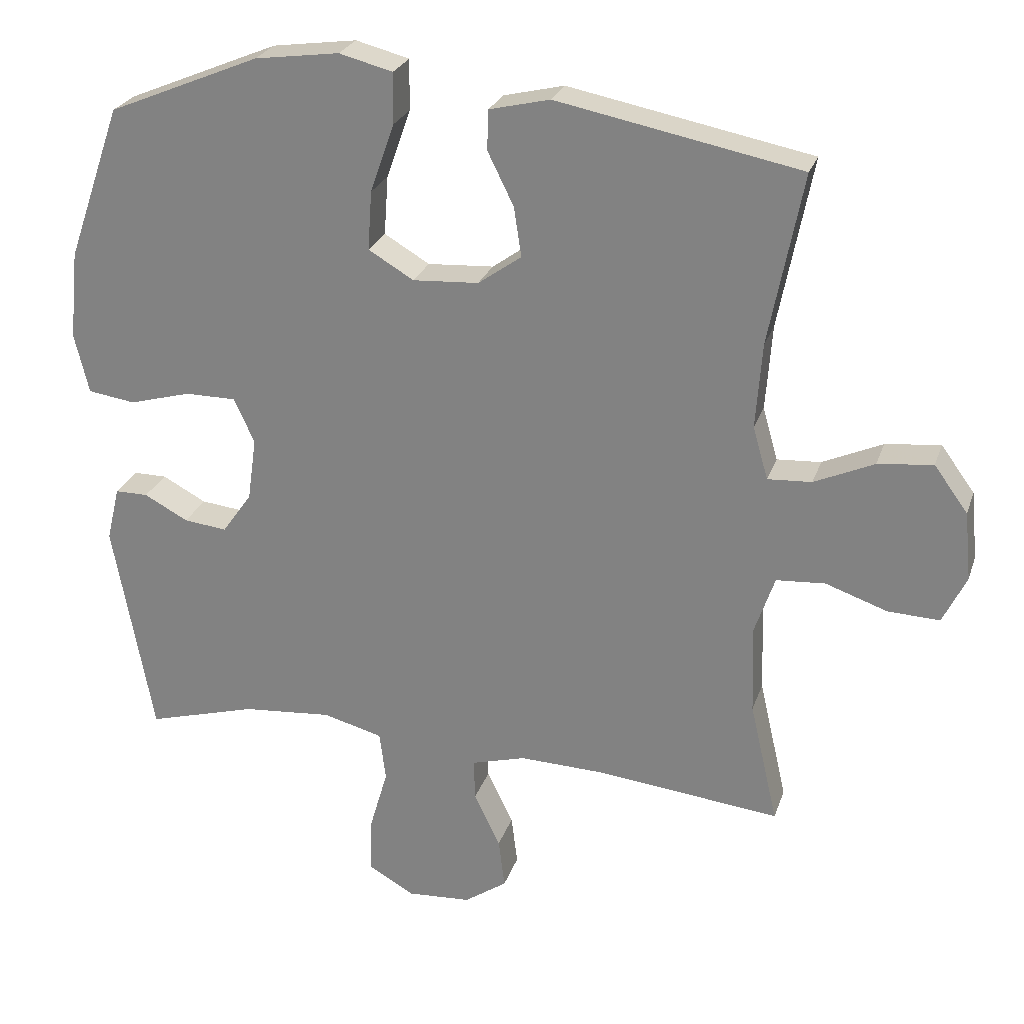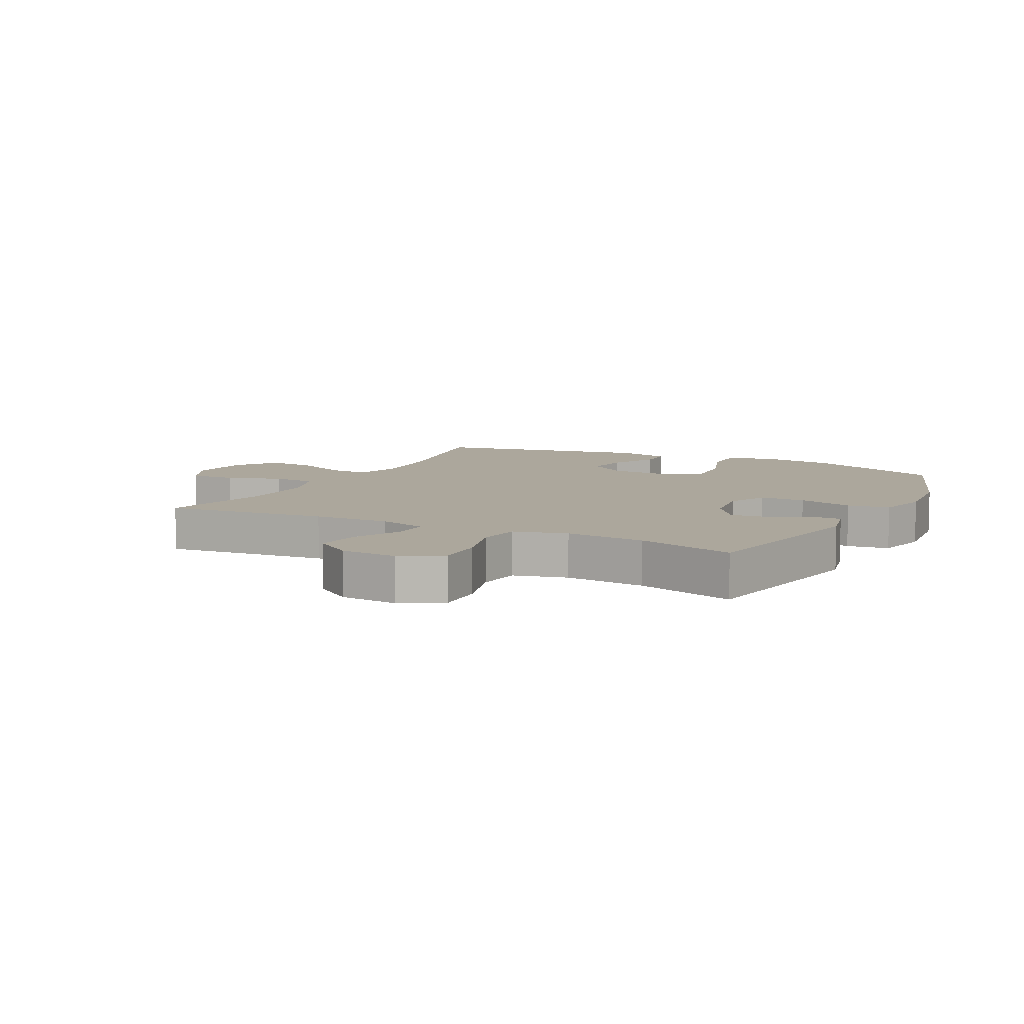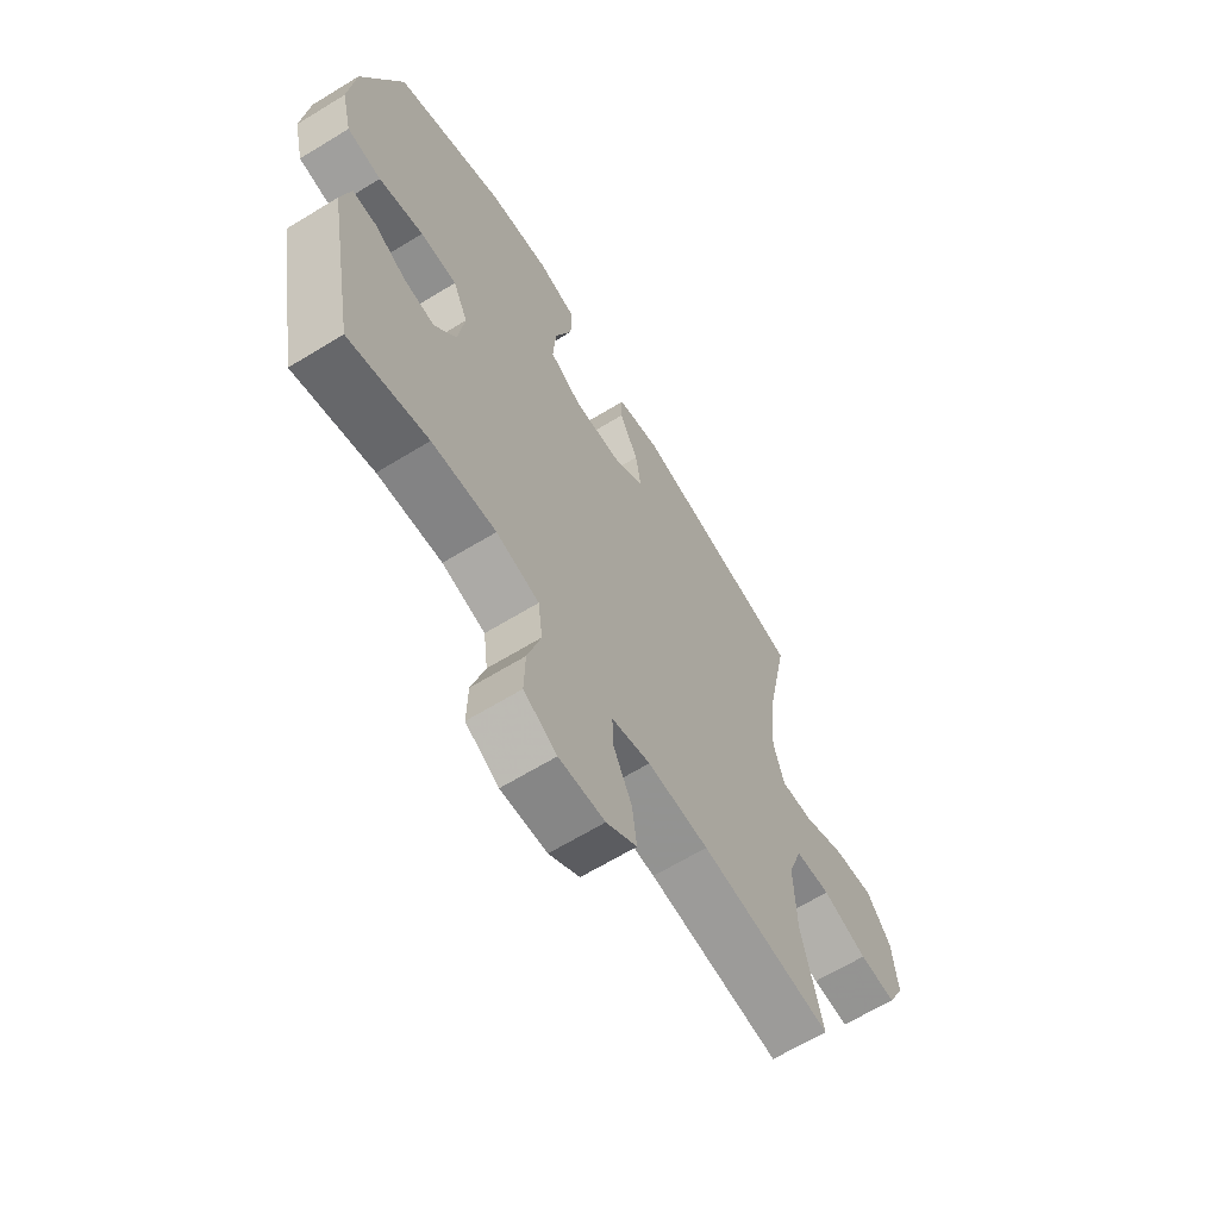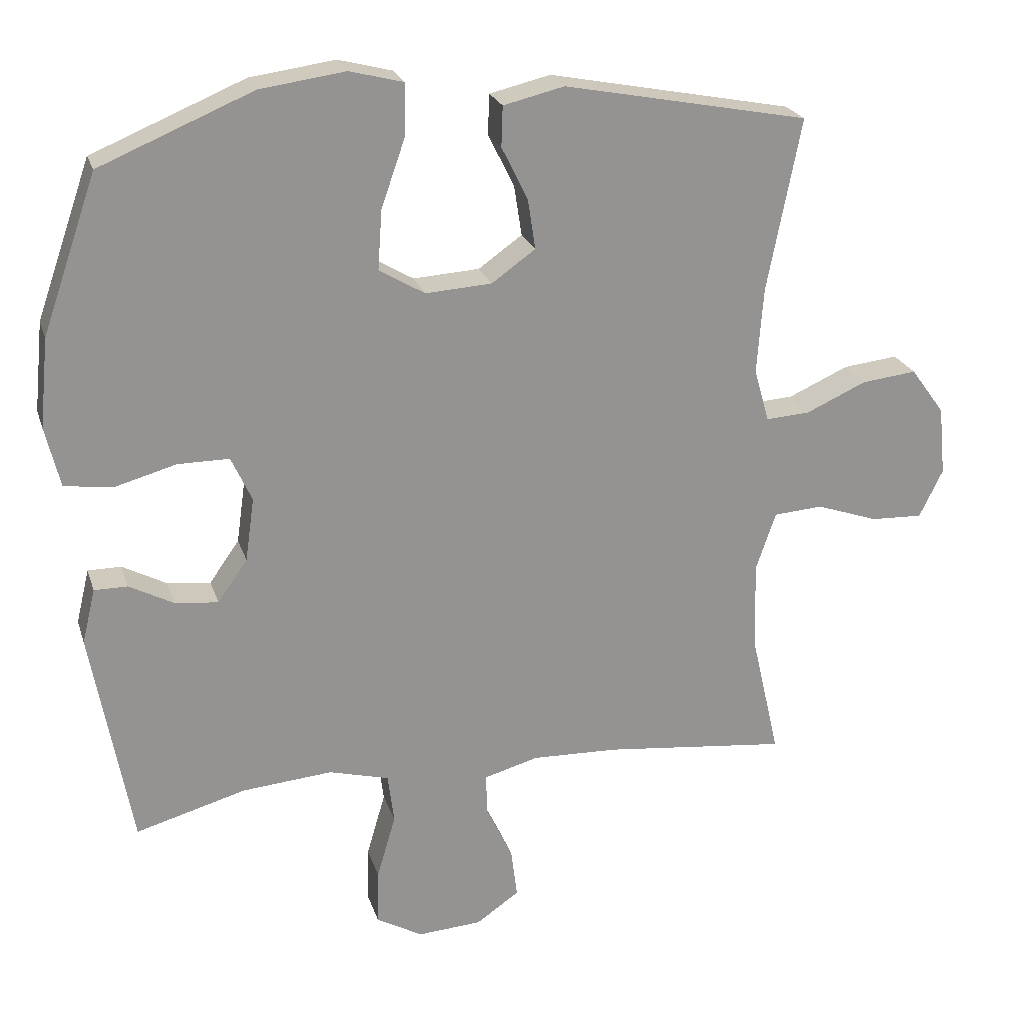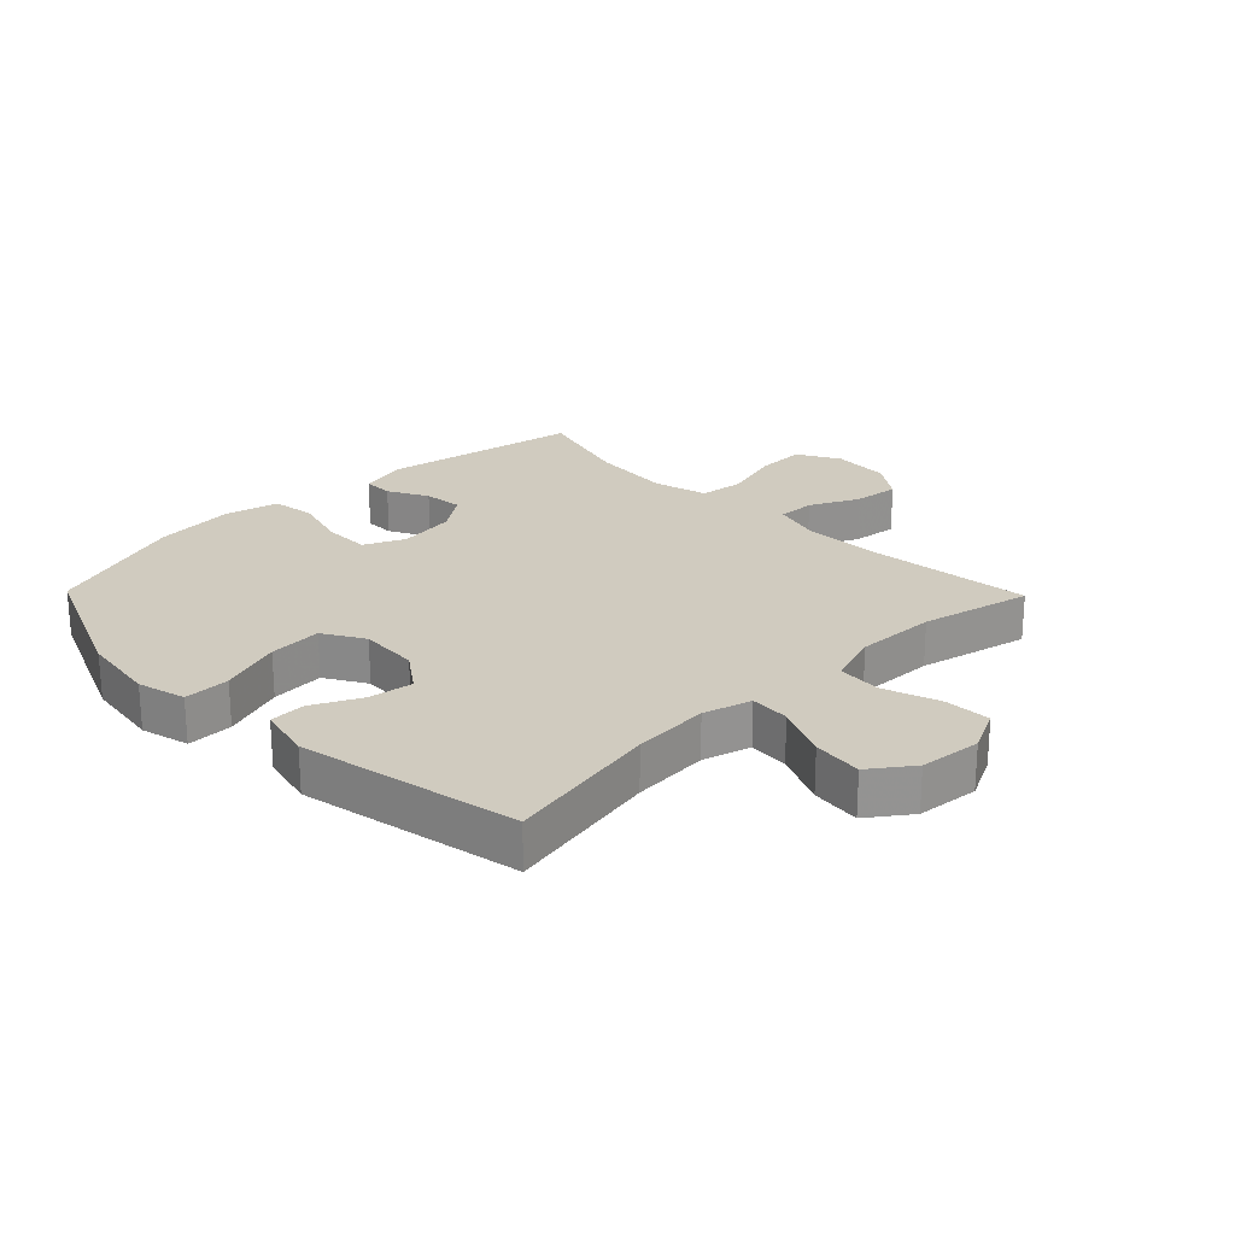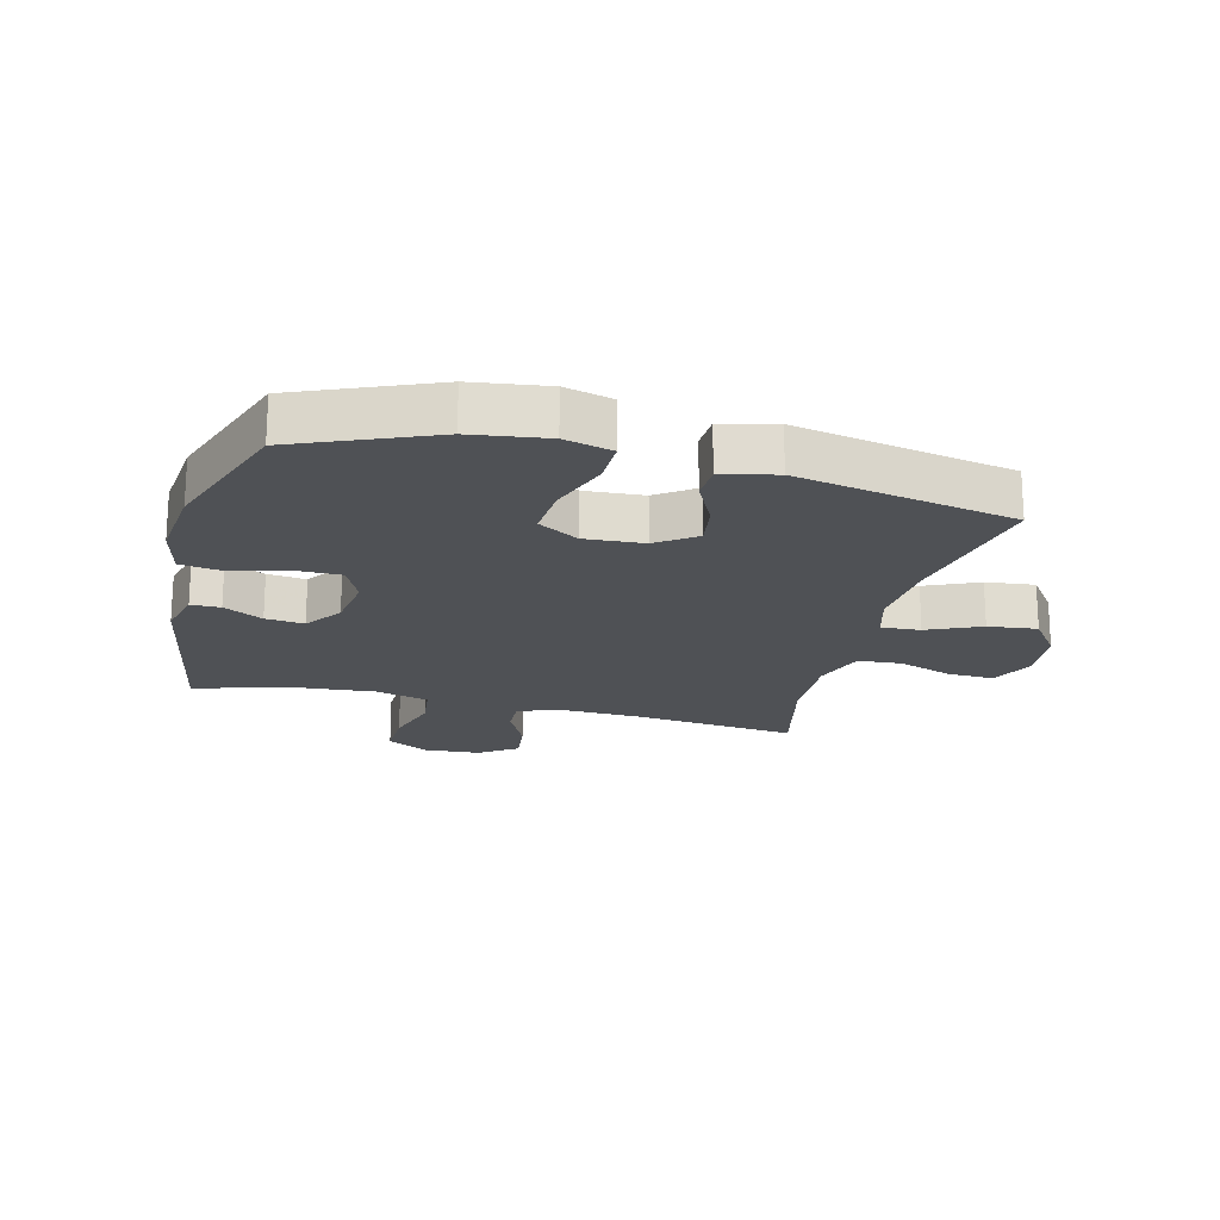
<metadata>
{"format":"obj","ext":"obj","renderer":"f3d","projection":"perspective","resolution":1024,"background":"white","views":[{"elev":25.6,"azim":16.6,"up":"+Z"},{"elev":8.4,"azim":-152.8,"up":"+Y"},{"elev":-65.1,"azim":-58.4,"up":"+Z"},{"elev":23.1,"azim":-15.7,"up":"+Z"},{"elev":23.7,"azim":45.7,"up":"+Y"},{"elev":-19.7,"azim":-14.3,"up":"+Y"}]}
</metadata>
<code>
v -0.5 0.07 0.5
v -0.279 0.07 0.592
v -0.156 0.07 0.609
v -0.078 0.07 0.589
v -0.079 0.07 0.515
v -0.114 0.07 0.415
v -0.12 0.07 0.329
v -0.054 0.07 0.29
v 0.042 0.07 0.296
v 0.105 0.07 0.341
v 0.094 0.07 0.413
v 0.056 0.07 0.49
v 0.058 0.07 0.548
v 0.146 0.07 0.569
v 0.5 0.07 0.5
v 0.451 0.07 0.25
v 0.442 0.07 0.126
v 0.464 0.07 0.049
v 0.528 0.07 0.053
v 0.615 0.07 0.092
v 0.695 0.07 0.101
v 0.744 0.07 0.034
v 0.754 0.07 -0.066
v 0.72 0.07 -0.136
v 0.645 0.07 -0.133
v 0.555 0.07 -0.102
v 0.484 0.07 -0.107
v 0.455 0.07 -0.192
v 0.459 0.07 -0.322
v 0.5 0.07 -0.5
v 0.233 0.07 -0.471
v 0.109 0.07 -0.467
v 0.03 0.07 -0.489
v 0.032 0.07 -0.549
v 0.07 0.07 -0.628
v 0.079 0.07 -0.701
v 0.017 0.07 -0.744
v -0.076 0.07 -0.75
v -0.143 0.07 -0.712
v -0.141 0.07 -0.632
v -0.114 0.07 -0.539
v -0.123 0.07 -0.467
v -0.21 0.07 -0.444
v -0.34 0.07 -0.455
v -0.5 0.07 -0.5
v -0.558 0.07 -0.183
v -0.539 0.07 -0.104
v -0.491 0.07 -0.104
v -0.427 0.07 -0.138
v -0.364 0.07 -0.145
v -0.321 0.07 -0.084
v -0.308 0.07 0.008
v -0.338 0.07 0.073
v -0.412 0.07 0.073
v -0.502 0.07 0.048
v -0.571 0.07 0.058
v -0.592 0.07 0.145
v -0.579 0.07 0.274
v -0.5 0 0.5
v -0.279 0 0.592
v -0.156 0 0.609
v -0.078 0 0.589
v -0.079 0 0.515
v -0.114 0 0.415
v -0.12 0 0.329
v -0.054 0 0.29
v 0.042 0 0.296
v 0.105 0 0.341
v 0.094 0 0.413
v 0.056 0 0.49
v 0.058 0 0.548
v 0.146 0 0.569
v 0.5 0 0.5
v 0.451 0 0.25
v 0.442 0 0.126
v 0.464 0 0.049
v 0.528 0 0.053
v 0.615 0 0.092
v 0.695 0 0.101
v 0.744 0 0.034
v 0.754 0 -0.066
v 0.72 0 -0.136
v 0.645 0 -0.133
v 0.555 0 -0.102
v 0.484 0 -0.107
v 0.455 0 -0.192
v 0.459 0 -0.322
v 0.5 0 -0.5
v 0.233 0 -0.471
v 0.109 0 -0.467
v 0.03 0 -0.489
v 0.032 0 -0.549
v 0.07 0 -0.628
v 0.079 0 -0.701
v 0.017 0 -0.744
v -0.076 0 -0.75
v -0.143 0 -0.712
v -0.141 0 -0.632
v -0.114 0 -0.539
v -0.123 0 -0.467
v -0.21 0 -0.444
v -0.34 0 -0.455
v -0.5 0 -0.5
v -0.558 0 -0.183
v -0.539 0 -0.104
v -0.491 0 -0.104
v -0.427 0 -0.138
v -0.364 0 -0.145
v -0.321 0 -0.084
v -0.308 0 0.008
v -0.338 0 0.073
v -0.412 0 0.073
v -0.502 0 0.048
v -0.571 0 0.058
v -0.592 0 0.145
v -0.579 0 0.274
f 4 5 6
f 3 4 6
f 2 3 6
f 1 2 6
f 58 1 6
f 57 58 6
f 56 57 6
f 55 56 6
f 54 55 6
f 53 54 6 7
f 52 53 7 8
f 51 52 8 9
f 50 51 9 10
f 47 48 49
f 46 47 49
f 45 46 49
f 44 45 49
f 43 44 49 50
f 42 43 50 10
f 39 40 41
f 38 39 41
f 37 38 41
f 36 37 41
f 35 36 41
f 34 35 41
f 33 34 41 42
f 32 33 42 10
f 29 30 31
f 31 32 10
f 29 31 10
f 28 29 10
f 24 25 26
f 23 24 26
f 22 23 26
f 21 22 26
f 20 21 26
f 19 20 26
f 18 19 26 27
f 28 10 11
f 27 28 11
f 18 27 11
f 17 18 11
f 14 15 16
f 14 16 17
f 13 14 17
f 12 13 17
f 11 12 17
f 64 63 62
f 64 62 61
f 64 61 60
f 64 60 59
f 64 59 116
f 64 116 115
f 64 115 114
f 64 114 113
f 64 113 112
f 65 64 112 111
f 66 65 111 110
f 67 66 110 109
f 68 67 109 108
f 107 106 105
f 107 105 104
f 107 104 103
f 107 103 102
f 108 107 102 101
f 68 108 101 100
f 99 98 97
f 99 97 96
f 99 96 95
f 99 95 94
f 99 94 93
f 99 93 92
f 100 99 92 91
f 68 100 91 90
f 89 88 87
f 68 90 89
f 68 89 87
f 68 87 86
f 84 83 82
f 84 82 81
f 84 81 80
f 84 80 79
f 84 79 78
f 84 78 77
f 85 84 77 76
f 69 68 86
f 69 86 85
f 69 85 76
f 69 76 75
f 74 73 72
f 75 74 72
f 75 72 71
f 75 71 70
f 75 70 69
f 1 59 60 2
f 2 60 61 3
f 3 61 62 4
f 4 62 63 5
f 5 63 64 6
f 6 64 65 7
f 7 65 66 8
f 8 66 67 9
f 9 67 68 10
f 10 68 69 11
f 11 69 70 12
f 12 70 71 13
f 13 71 72 14
f 14 72 73 15
f 15 73 74 16
f 16 74 75 17
f 17 75 76 18
f 18 76 77 19
f 19 77 78 20
f 20 78 79 21
f 21 79 80 22
f 22 80 81 23
f 23 81 82 24
f 24 82 83 25
f 25 83 84 26
f 26 84 85 27
f 27 85 86 28
f 28 86 87 29
f 29 87 88 30
f 30 88 89 31
f 31 89 90 32
f 32 90 91 33
f 33 91 92 34
f 34 92 93 35
f 35 93 94 36
f 36 94 95 37
f 37 95 96 38
f 38 96 97 39
f 39 97 98 40
f 40 98 99 41
f 41 99 100 42
f 42 100 101 43
f 43 101 102 44
f 44 102 103 45
f 45 103 104 46
f 46 104 105 47
f 47 105 106 48
f 48 106 107 49
f 49 107 108 50
f 50 108 109 51
f 51 109 110 52
f 52 110 111 53
f 53 111 112 54
f 54 112 113 55
f 55 113 114 56
f 56 114 115 57
f 57 115 116 58
f 58 116 59 1

</code>
